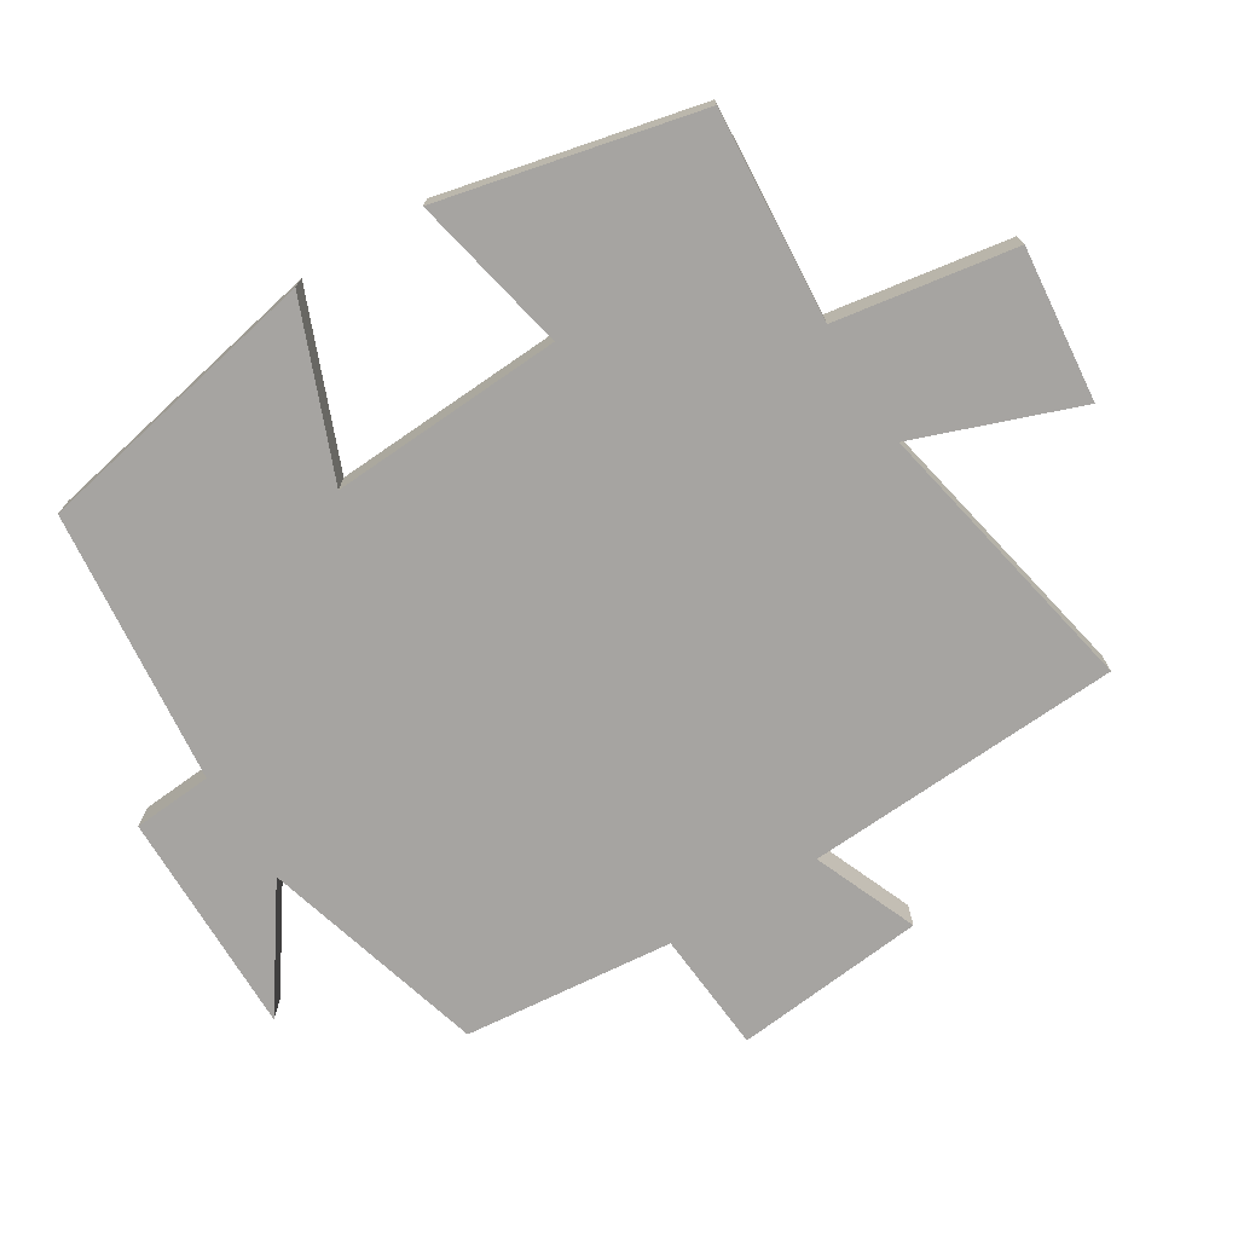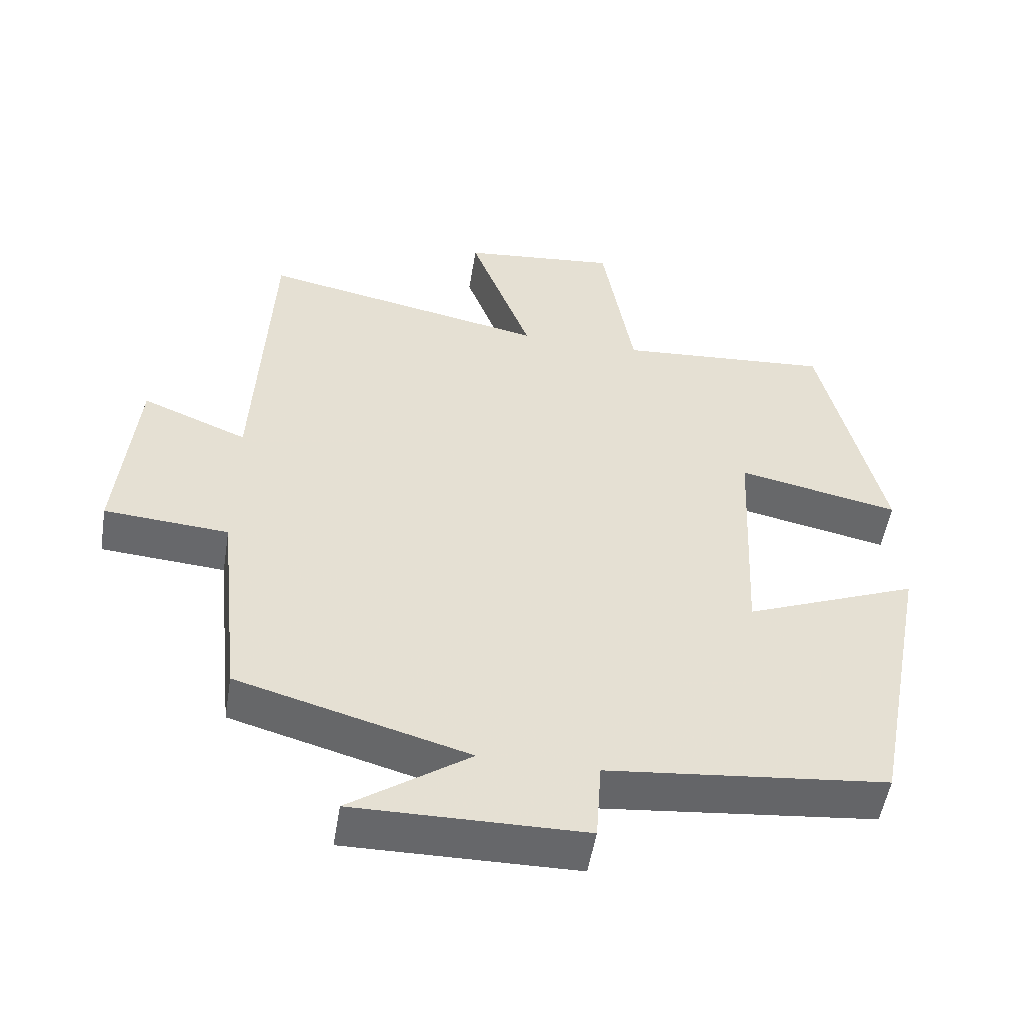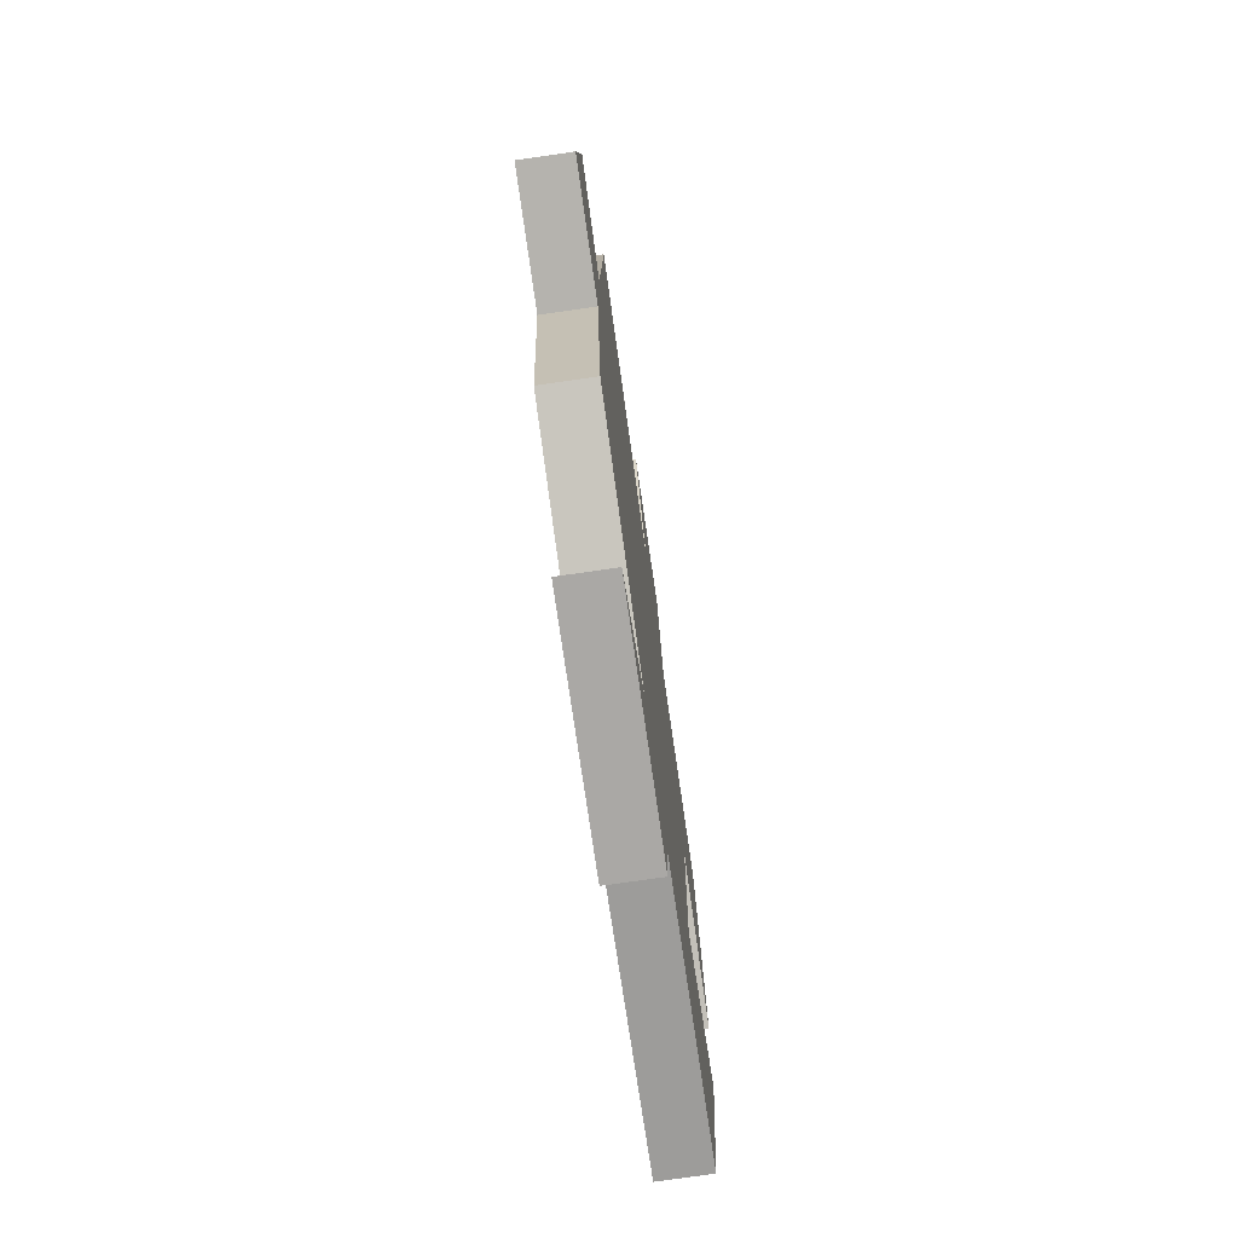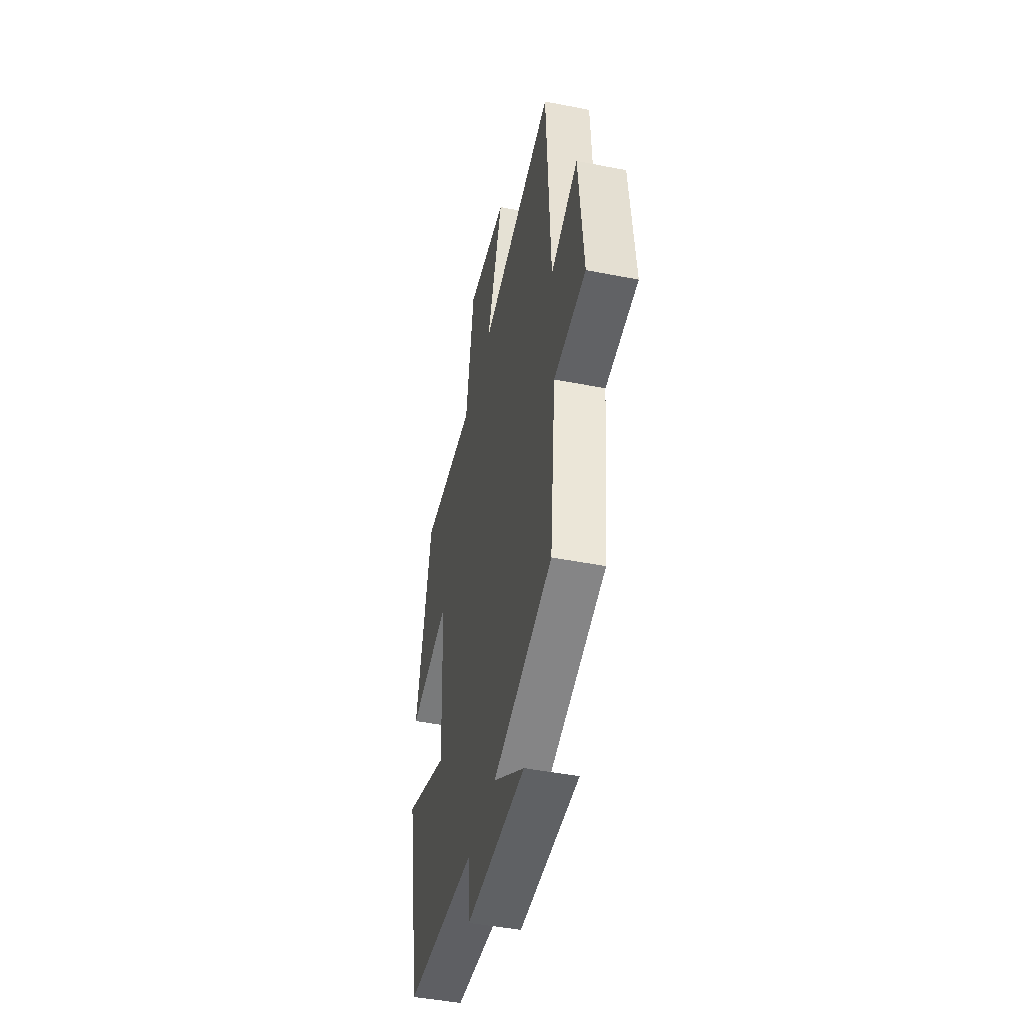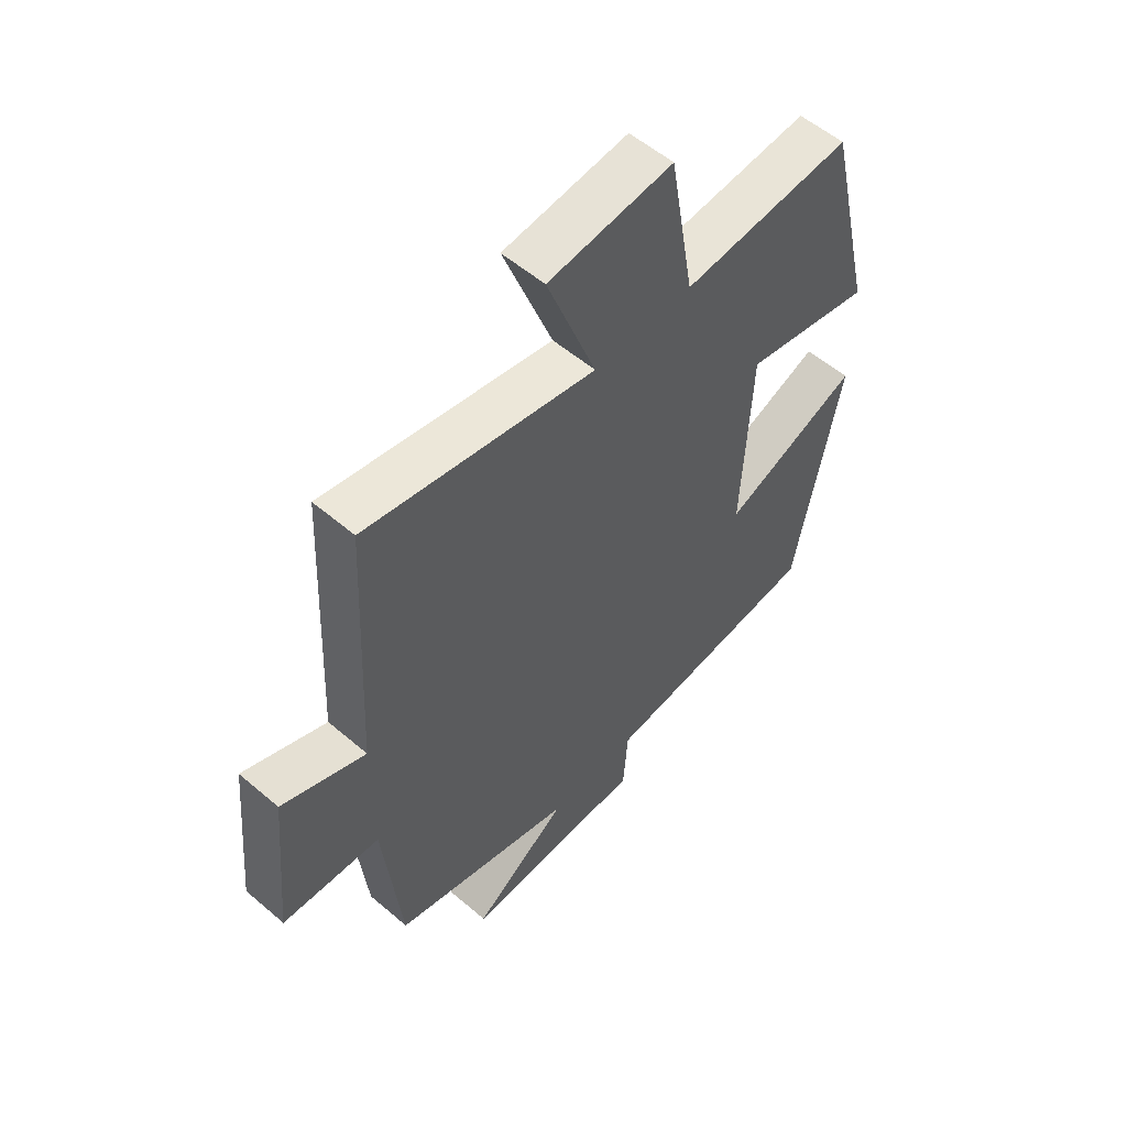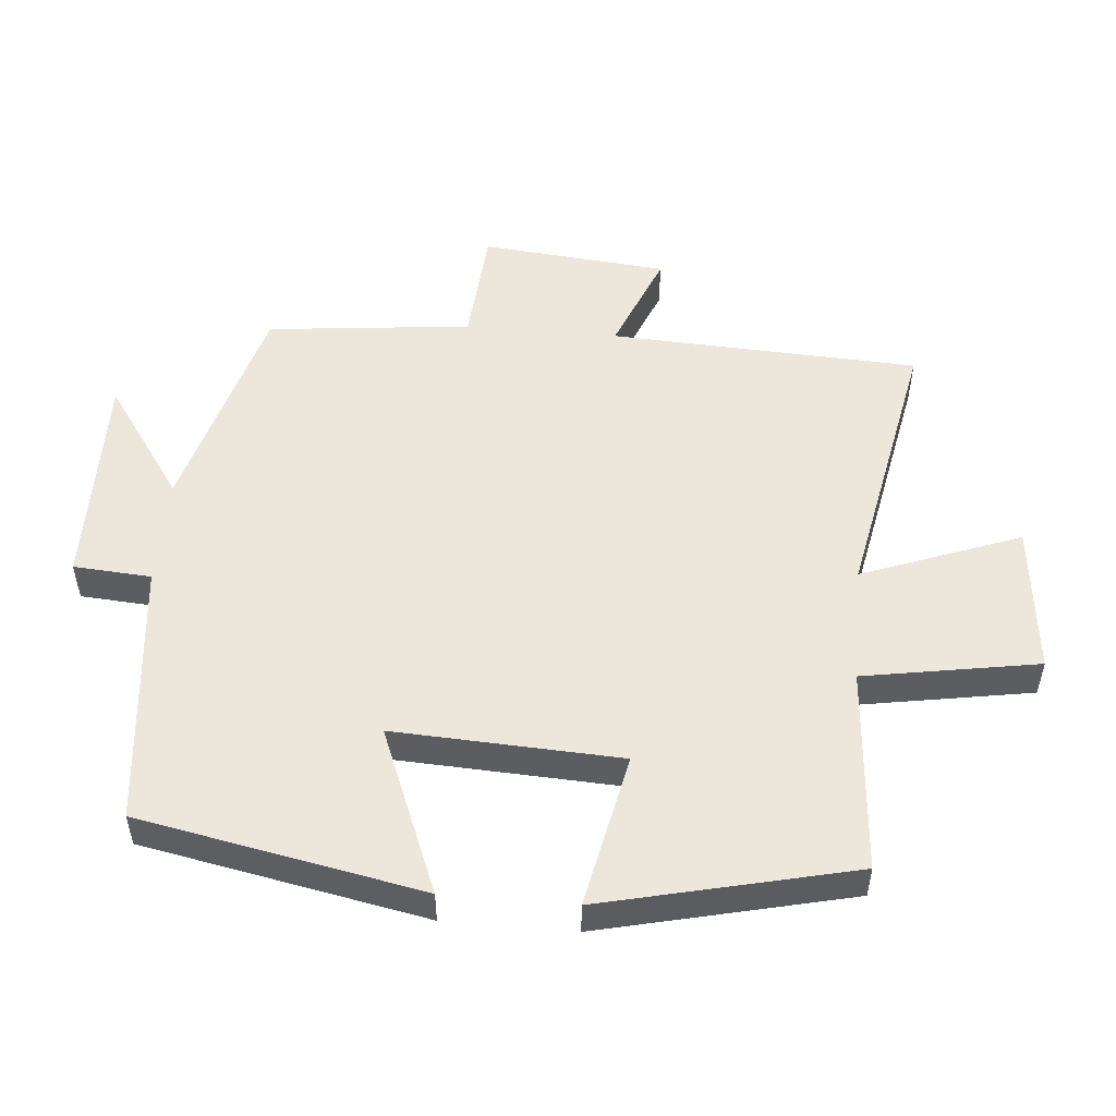
<metadata>
{"format":"obj","ext":"obj","renderer":"f3d","projection":"perspective","resolution":1024,"background":"white","views":[{"elev":-73.5,"azim":-58.0,"up":"+Y"},{"elev":-52.2,"azim":170.8,"up":"+Z"},{"elev":-75.9,"azim":98.2,"up":"+Z"},{"elev":-46.4,"azim":77.4,"up":"+Z"},{"elev":55.4,"azim":132.0,"up":"+Z"},{"elev":52.1,"azim":-85.0,"up":"+Y"}]}
</metadata>
<code>
v -0.413 0.07 0.524
v -0.109 0.07 0.5
v -0.065 0.07 0.759
v 0.157 0.07 0.735
v 0.069 0.07 0.5
v 0.478 0.07 0.58
v 0.5 0.07 0.122
v 0.65 0.07 0.183
v 0.676 0.07 -0.093
v 0.5 0.07 -0.106
v 0.468 0.07 -0.409
v 0.141 0.07 -0.5
v 0.311 0.07 -0.619
v -0.015 0.07 -0.615
v -0.023 0.07 -0.5
v -0.419 0.07 -0.458
v -0.5 0.07 -0.038
v -0.255 0.07 -0.137
v -0.271 0.07 0.199
v -0.5 0.07 0.152
v -0.413 0 0.524
v -0.109 0 0.5
v -0.065 0 0.759
v 0.157 0 0.735
v 0.069 0 0.5
v 0.478 0 0.58
v 0.5 0 0.122
v 0.65 0 0.183
v 0.676 0 -0.093
v 0.5 0 -0.106
v 0.468 0 -0.409
v 0.141 0 -0.5
v 0.311 0 -0.619
v -0.015 0 -0.615
v -0.023 0 -0.5
v -0.419 0 -0.458
v -0.5 0 -0.038
v -0.255 0 -0.137
v -0.271 0 0.199
v -0.5 0 0.152
f 19 20 1 2
f 18 19 2
f 15 16 17 18
f 15 18 2
f 12 13 14 15
f 10 11 12 15
f 10 15 2
f 7 8 9 10
f 5 6 7 10
f 5 10 2
f 2 3 4 5
f 22 21 40 39
f 22 39 38
f 38 37 36 35
f 22 38 35
f 35 34 33 32
f 35 32 31 30
f 22 35 30
f 30 29 28 27
f 30 27 26 25
f 22 30 25
f 25 24 23 22
f 1 21 22 2
f 2 22 23 3
f 3 23 24 4
f 4 24 25 5
f 5 25 26 6
f 6 26 27 7
f 7 27 28 8
f 8 28 29 9
f 9 29 30 10
f 10 30 31 11
f 11 31 32 12
f 12 32 33 13
f 13 33 34 14
f 14 34 35 15
f 15 35 36 16
f 16 36 37 17
f 17 37 38 18
f 18 38 39 19
f 19 39 40 20
f 20 40 21 1

</code>
